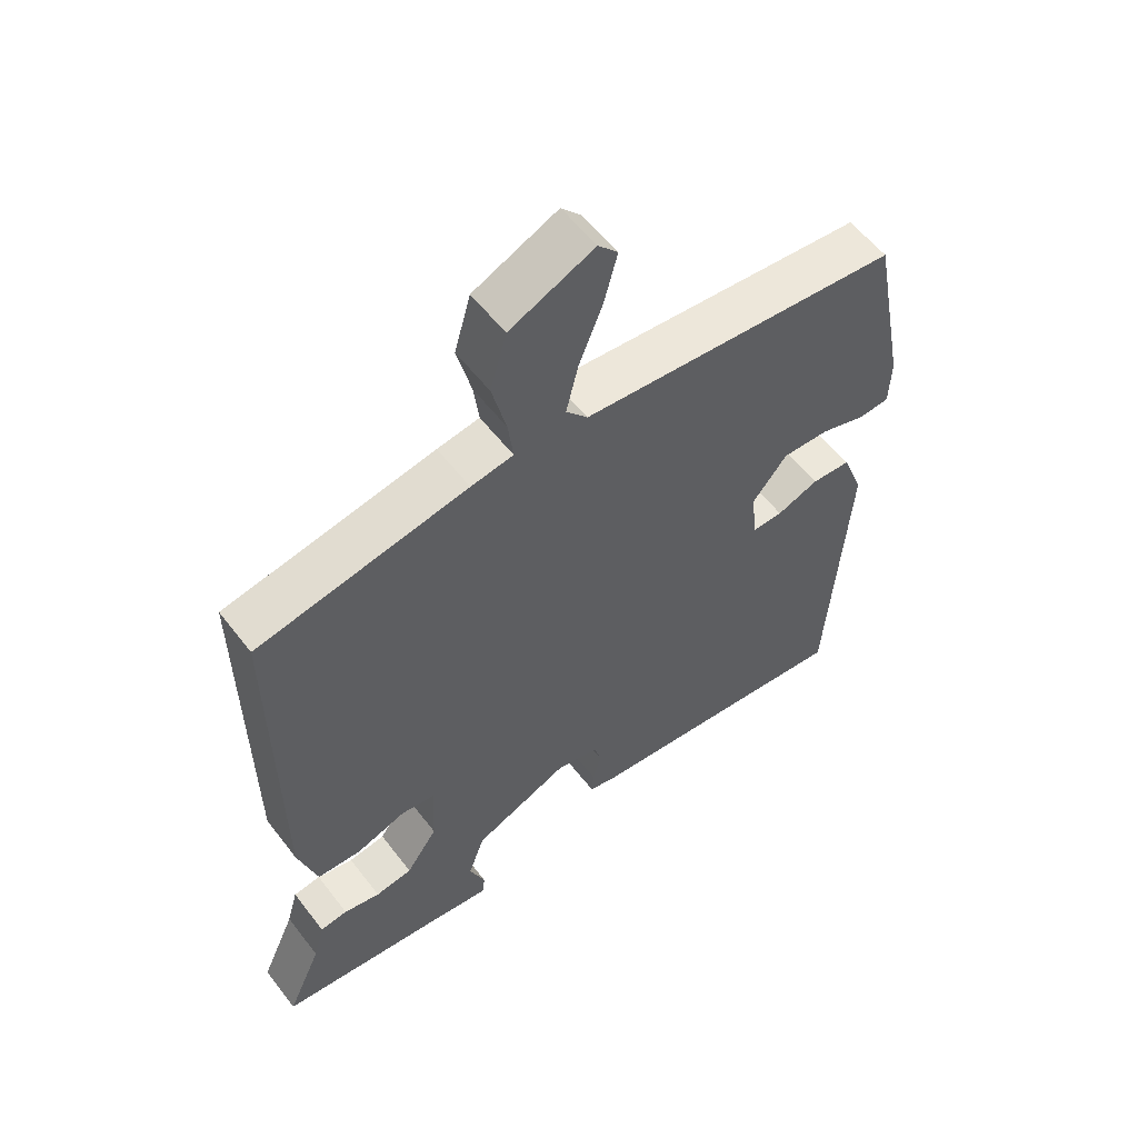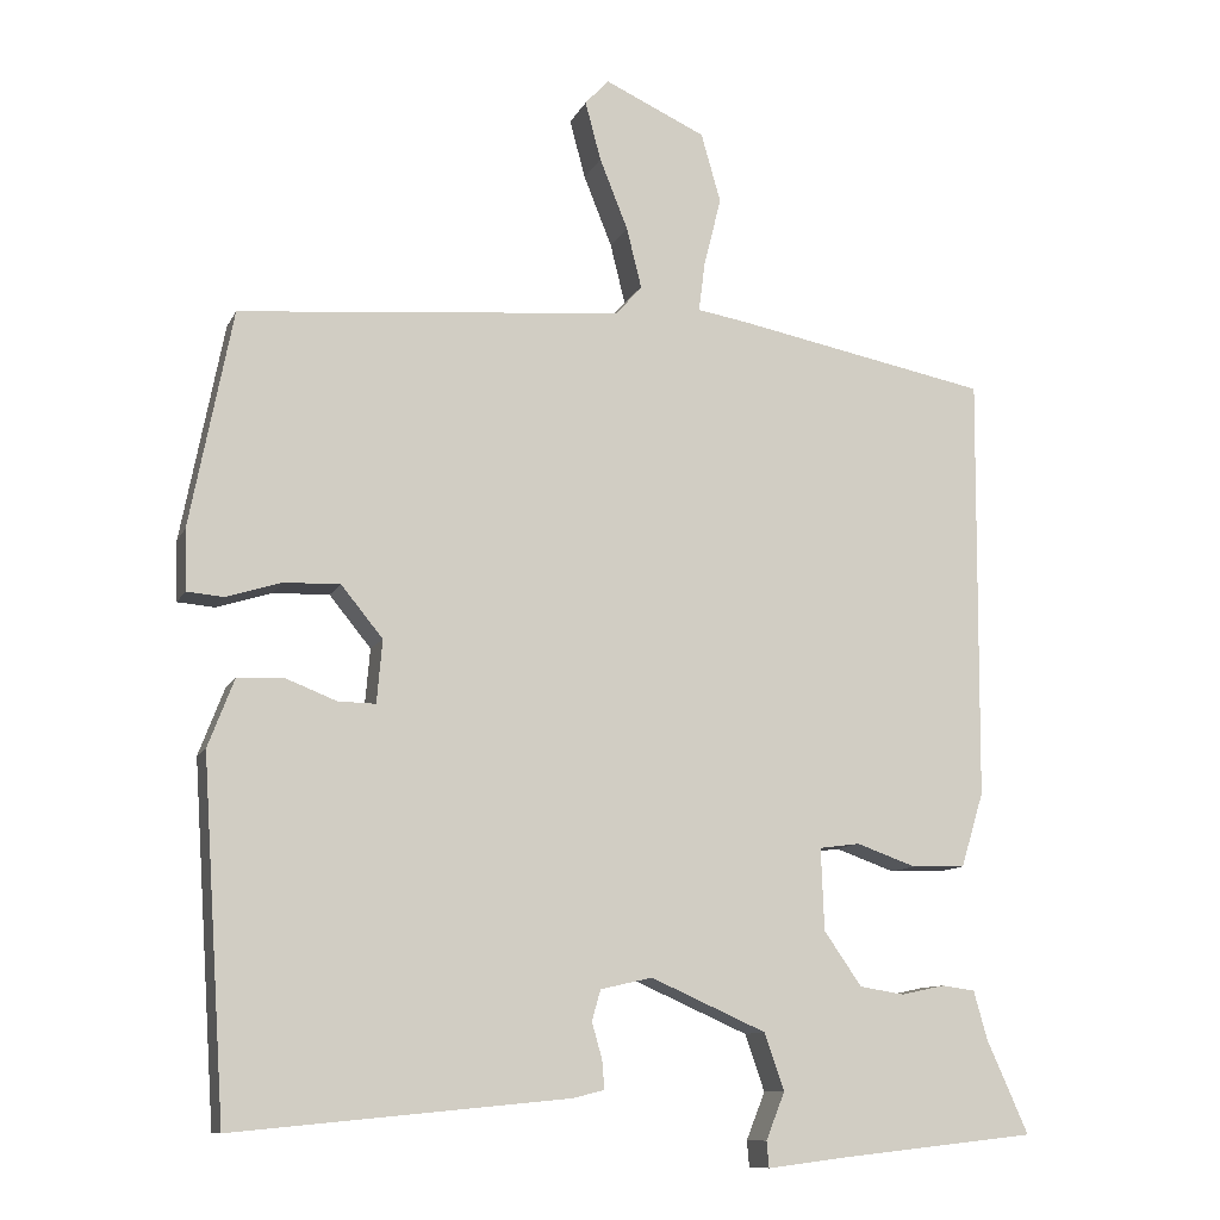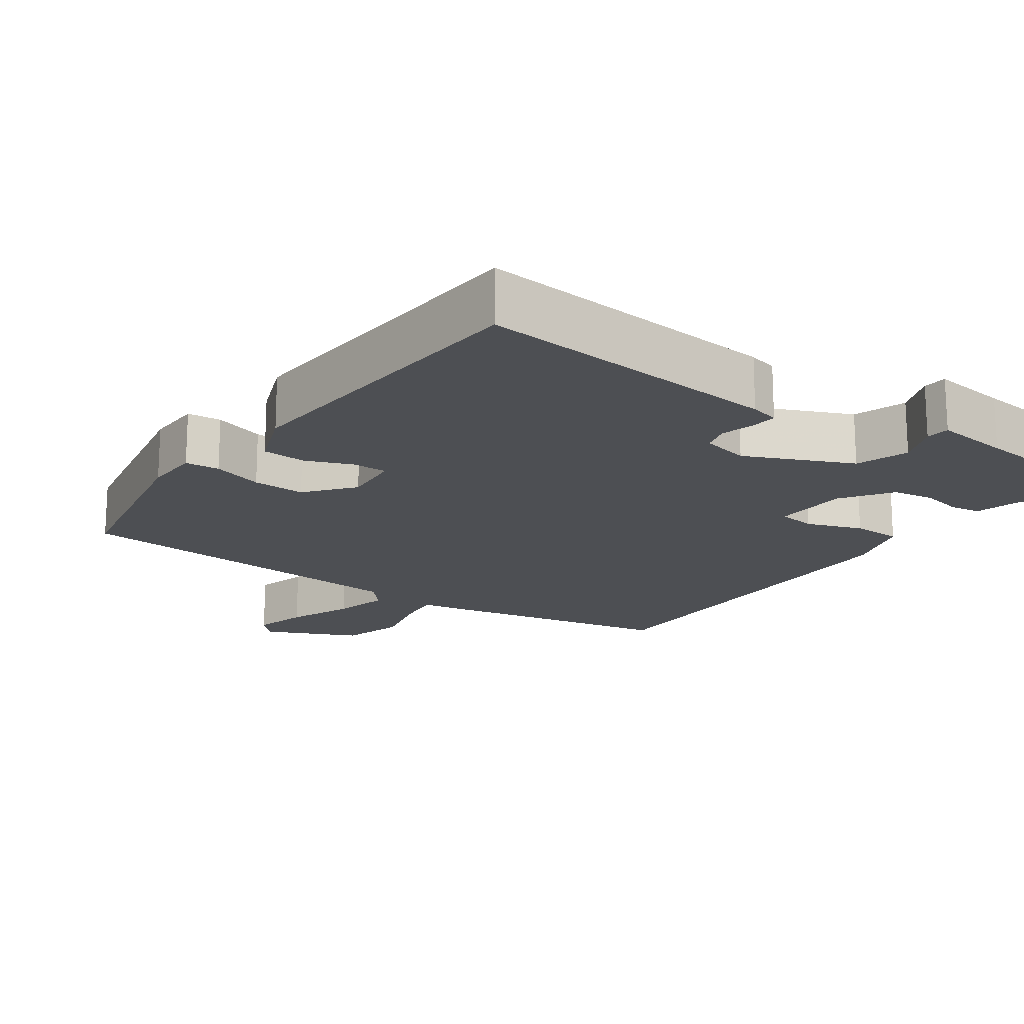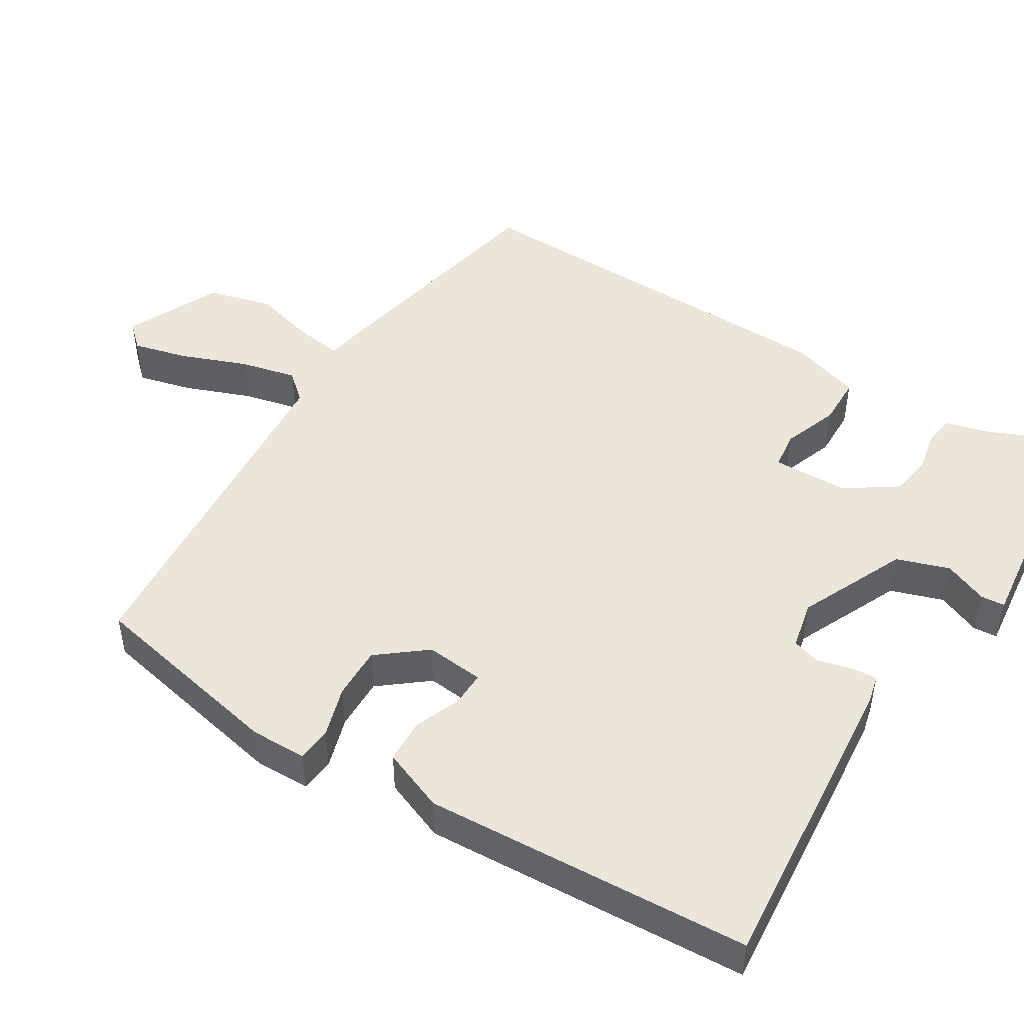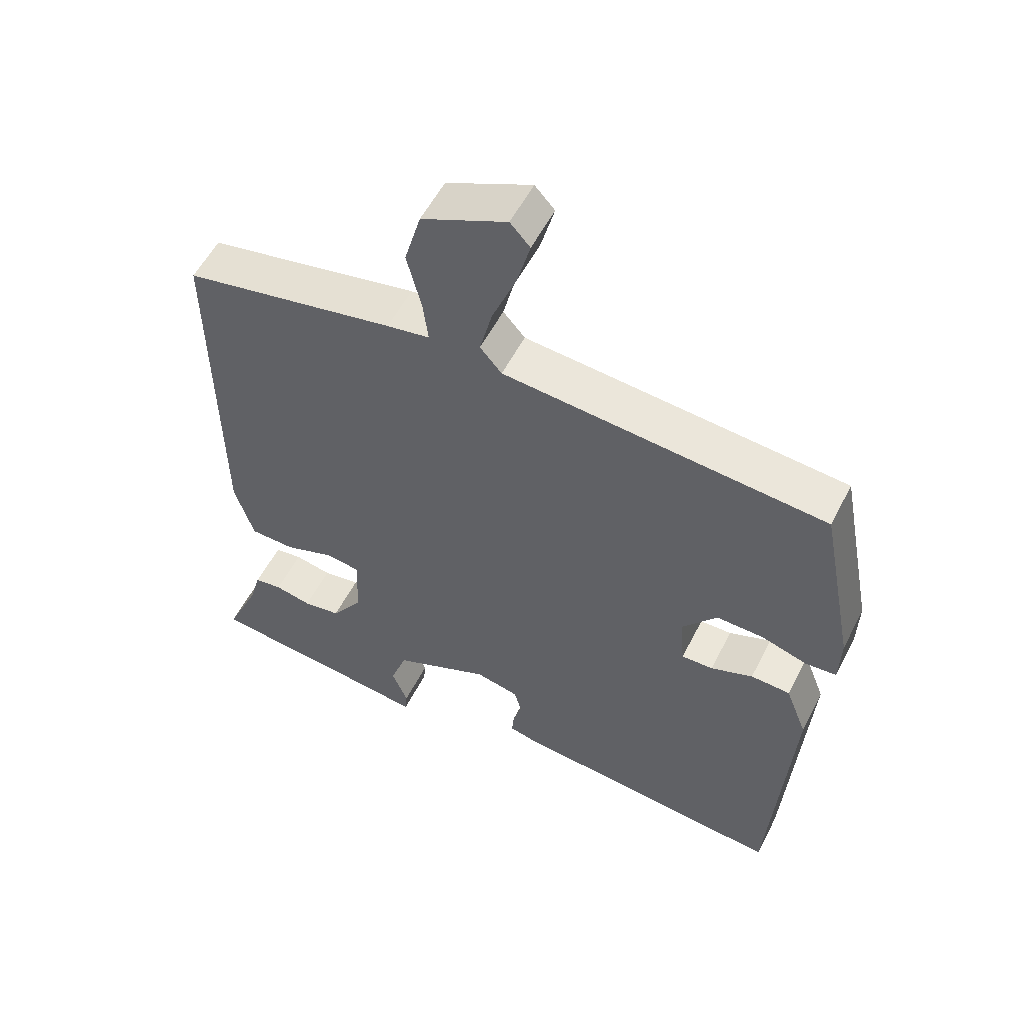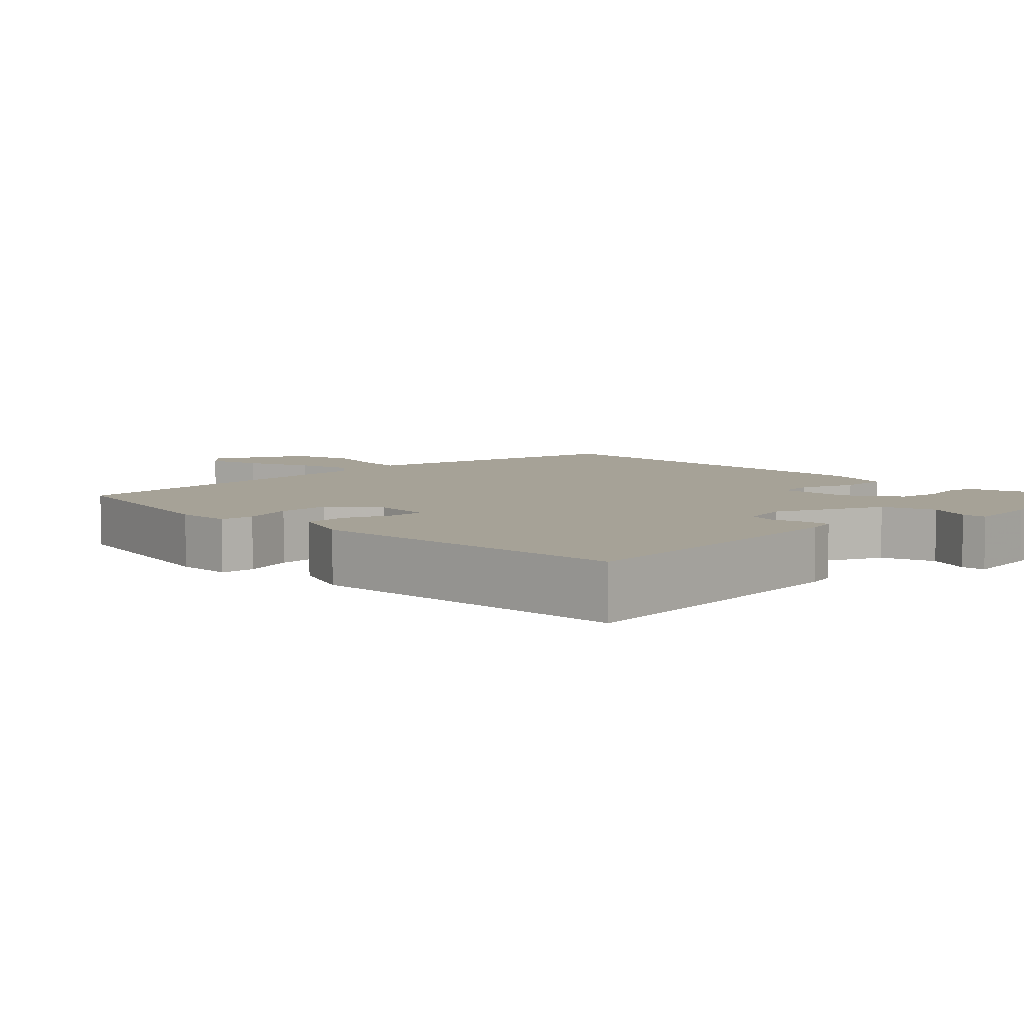
<metadata>
{"format":"obj","ext":"obj","renderer":"f3d","projection":"perspective","resolution":1024,"background":"white","views":[{"elev":56.8,"azim":-37.1,"up":"+Z"},{"elev":-10.7,"azim":162.6,"up":"+Z"},{"elev":-17.7,"azim":144.8,"up":"+Y"},{"elev":48.1,"azim":122.3,"up":"+Y"},{"elev":55.5,"azim":26.8,"up":"+Z"},{"elev":6.5,"azim":135.7,"up":"+Y"}]}
</metadata>
<code>
v 0.479 0.07 -0.501
v 0.054 0.07 -0.46
v 0.014 0.07 -0.45
v 0.017 0.07 -0.414
v 0.03 0.07 -0.368
v 0.019 0.07 -0.329
v -0.047 0.07 -0.314
v -0.194 0.07 -0.379
v -0.219 0.07 -0.451
v -0.195 0.07 -0.511
v -0.198 0.07 -0.544
v -0.302 0.07 -0.531
v -0.549 0.07 -0.504
v -0.496 0.07 -0.385
v -0.479 0.07 -0.324
v -0.437 0.07 -0.318
v -0.381 0.07 -0.33
v -0.324 0.07 -0.321
v -0.276 0.07 -0.252
v -0.272 0.07 -0.148
v -0.324 0.07 -0.141
v -0.4 0.07 -0.168
v -0.468 0.07 -0.166
v -0.497 0.07 -0.071
v -0.501 0.07 0.471
v -0.179 0.07 0.534
v -0.114 0.07 0.545
v -0.122 0.07 0.608
v -0.144 0.07 0.696
v -0.119 0.07 0.784
v 0.01 0.07 0.843
v 0.04 0.07 0.81
v 0.02 0.07 0.735
v -0.016 0.07 0.645
v -0.035 0.07 0.568
v -0.002 0.07 0.53
v 0.487 0.07 0.488
v 0.541 0.07 0.212
v 0.539 0.07 0.135
v 0.492 0.07 0.131
v 0.422 0.07 0.153
v 0.35 0.07 0.155
v 0.297 0.07 0.09
v 0.304 0.07 0.01
v 0.352 0.07 0.011
v 0.416 0.07 0.036
v 0.476 0.07 0.033
v 0.509 0.07 -0.053
v 0.479 0 -0.501
v 0.054 0 -0.46
v 0.014 0 -0.45
v 0.017 0 -0.414
v 0.03 0 -0.368
v 0.019 0 -0.329
v -0.047 0 -0.314
v -0.194 0 -0.379
v -0.219 0 -0.451
v -0.195 0 -0.511
v -0.198 0 -0.544
v -0.302 0 -0.531
v -0.549 0 -0.504
v -0.496 0 -0.385
v -0.479 0 -0.324
v -0.437 0 -0.318
v -0.381 0 -0.33
v -0.324 0 -0.321
v -0.276 0 -0.252
v -0.272 0 -0.148
v -0.324 0 -0.141
v -0.4 0 -0.168
v -0.468 0 -0.166
v -0.497 0 -0.071
v -0.501 0 0.471
v -0.179 0 0.534
v -0.114 0 0.545
v -0.122 0 0.608
v -0.144 0 0.696
v -0.119 0 0.784
v 0.01 0 0.843
v 0.04 0 0.81
v 0.02 0 0.735
v -0.016 0 0.645
v -0.035 0 0.568
v -0.002 0 0.53
v 0.487 0 0.488
v 0.541 0 0.212
v 0.539 0 0.135
v 0.492 0 0.131
v 0.422 0 0.153
v 0.35 0 0.155
v 0.297 0 0.09
v 0.304 0 0.01
v 0.352 0 0.011
v 0.416 0 0.036
v 0.476 0 0.033
v 0.509 0 -0.053
f 3 4 5
f 2 3 5
f 1 2 5
f 48 1 5
f 47 48 5
f 46 47 5
f 45 46 5
f 44 45 5 6
f 43 44 6 7
f 42 43 7 8
f 39 40 41
f 38 39 41
f 37 38 41
f 36 37 41
f 36 41 42
f 32 33 34
f 31 32 34
f 30 31 34
f 29 30 34
f 28 29 34
f 27 28 34 35
f 25 26 27
f 24 25 27
f 23 24 27
f 22 23 27
f 21 22 27
f 27 35 36
f 21 27 36
f 20 21 36
f 14 15 16 17
f 14 17 18
f 13 14 18
f 12 13 18
f 11 12 18
f 10 11 18
f 9 10 18
f 8 9 18 19
f 20 36 42
f 19 20 42
f 8 19 42
f 53 52 51
f 53 51 50
f 53 50 49
f 53 49 96
f 53 96 95
f 53 95 94
f 53 94 93
f 54 53 93 92
f 55 54 92 91
f 56 55 91 90
f 89 88 87
f 89 87 86
f 89 86 85
f 89 85 84
f 90 89 84
f 82 81 80
f 82 80 79
f 82 79 78
f 82 78 77
f 82 77 76
f 83 82 76 75
f 75 74 73
f 75 73 72
f 75 72 71
f 75 71 70
f 75 70 69
f 84 83 75
f 84 75 69
f 84 69 68
f 65 64 63 62
f 66 65 62
f 66 62 61
f 66 61 60
f 66 60 59
f 66 59 58
f 66 58 57
f 67 66 57 56
f 90 84 68
f 90 68 67
f 90 67 56
f 1 49 50 2
f 2 50 51 3
f 3 51 52 4
f 4 52 53 5
f 5 53 54 6
f 6 54 55 7
f 7 55 56 8
f 8 56 57 9
f 9 57 58 10
f 10 58 59 11
f 11 59 60 12
f 12 60 61 13
f 13 61 62 14
f 14 62 63 15
f 15 63 64 16
f 16 64 65 17
f 17 65 66 18
f 18 66 67 19
f 19 67 68 20
f 20 68 69 21
f 21 69 70 22
f 22 70 71 23
f 23 71 72 24
f 24 72 73 25
f 25 73 74 26
f 26 74 75 27
f 27 75 76 28
f 28 76 77 29
f 29 77 78 30
f 30 78 79 31
f 31 79 80 32
f 32 80 81 33
f 33 81 82 34
f 34 82 83 35
f 35 83 84 36
f 36 84 85 37
f 37 85 86 38
f 38 86 87 39
f 39 87 88 40
f 40 88 89 41
f 41 89 90 42
f 42 90 91 43
f 43 91 92 44
f 44 92 93 45
f 45 93 94 46
f 46 94 95 47
f 47 95 96 48
f 48 96 49 1

</code>
